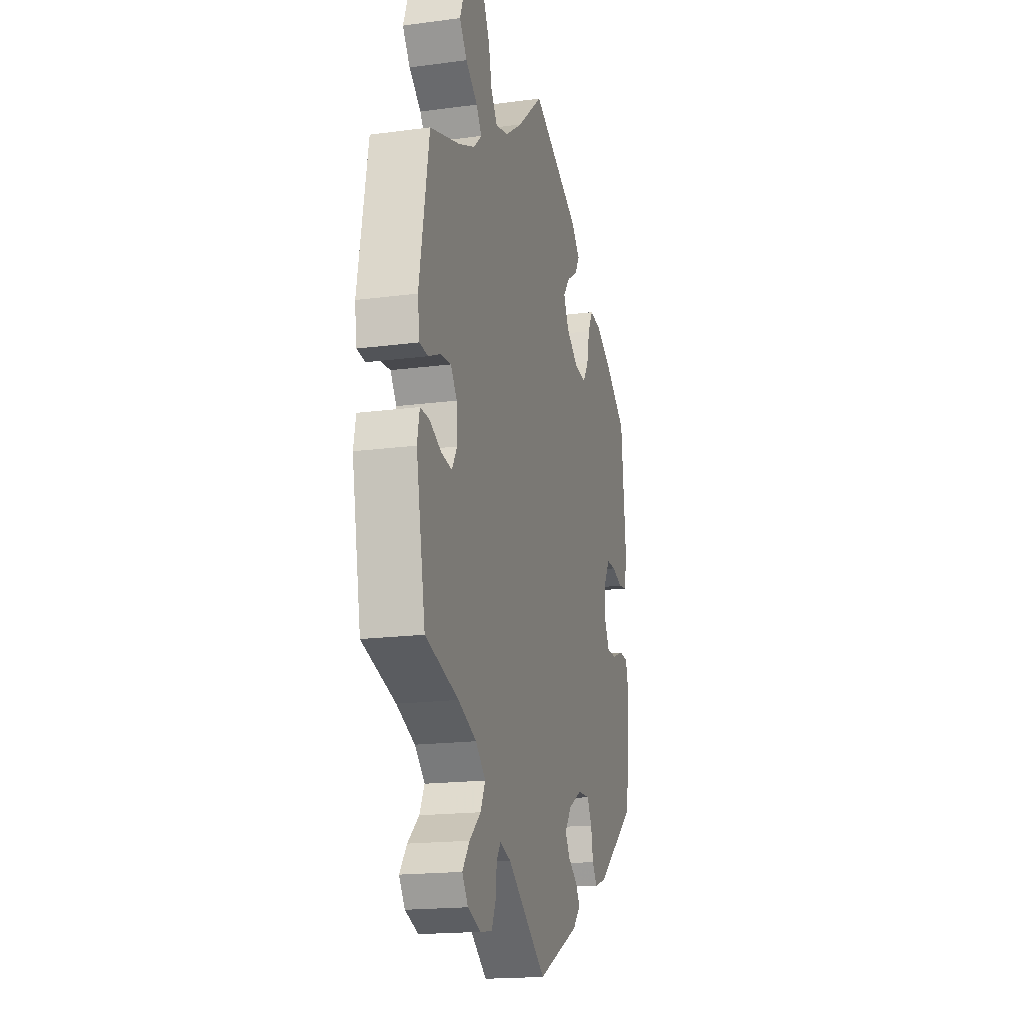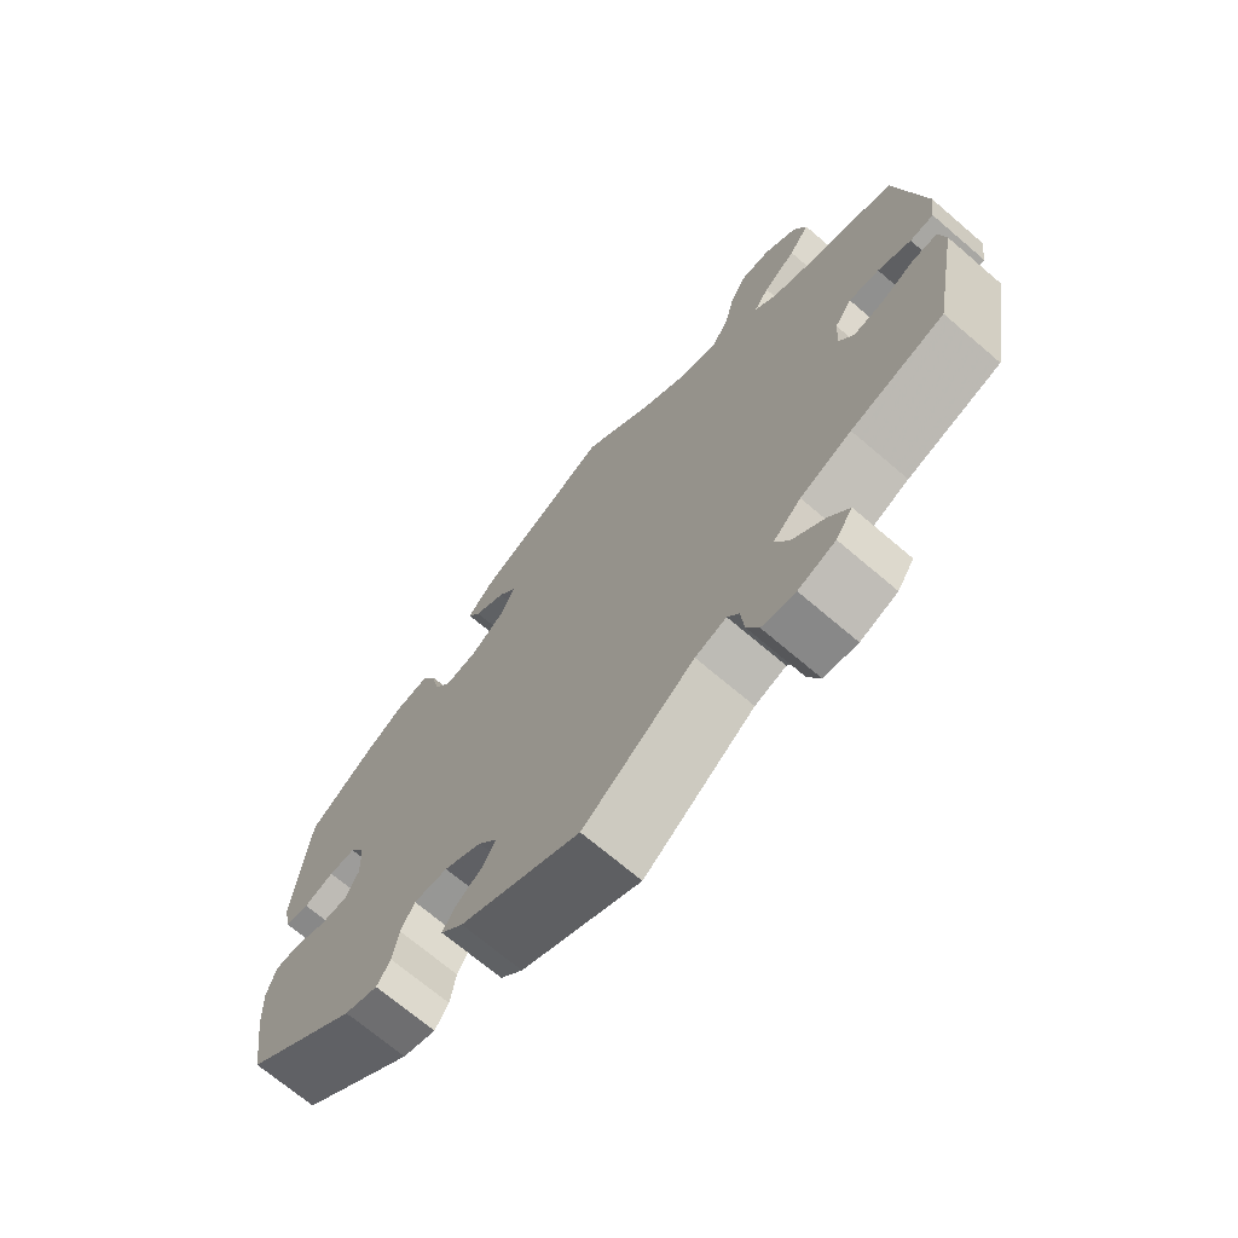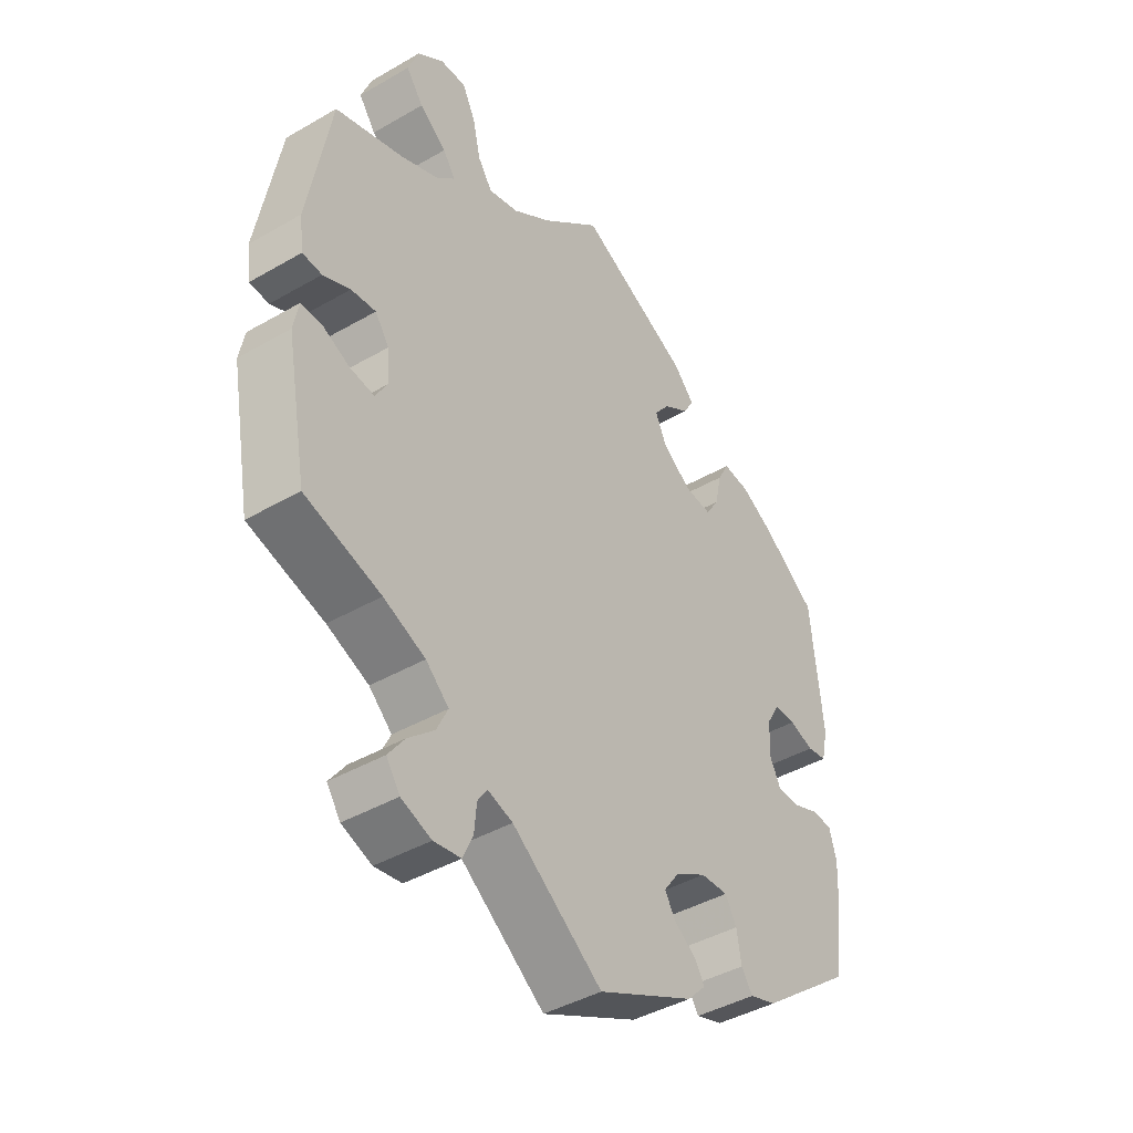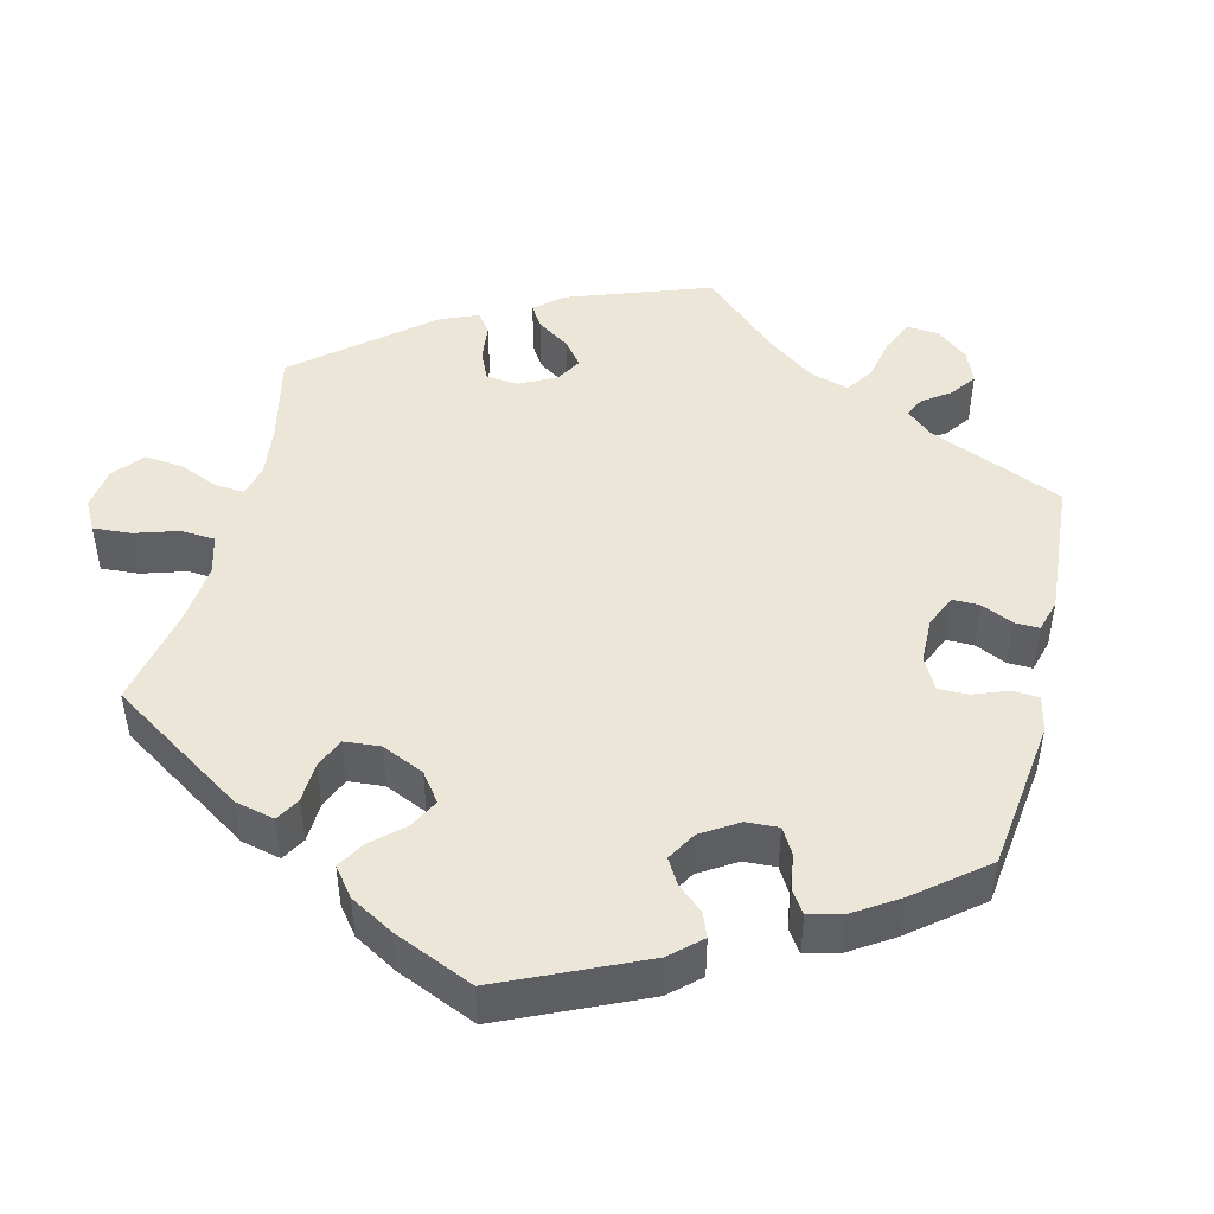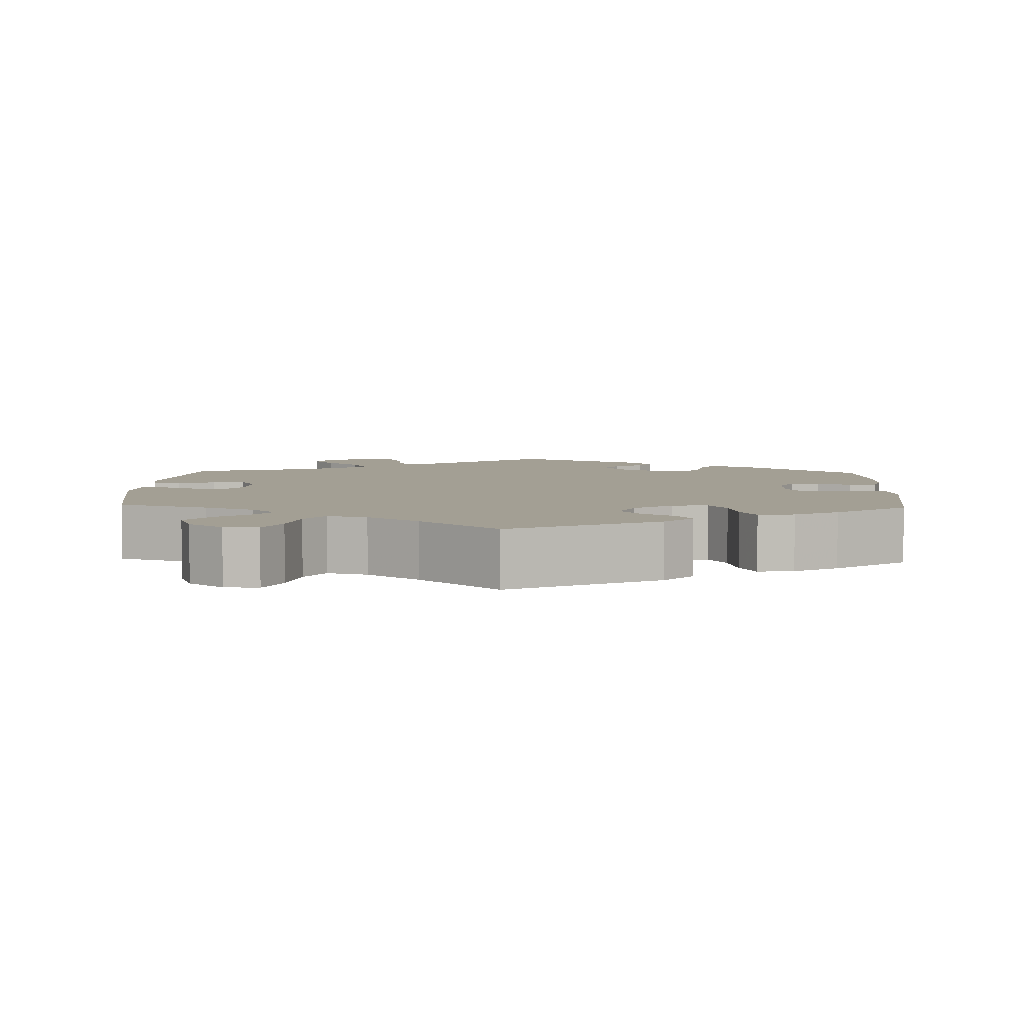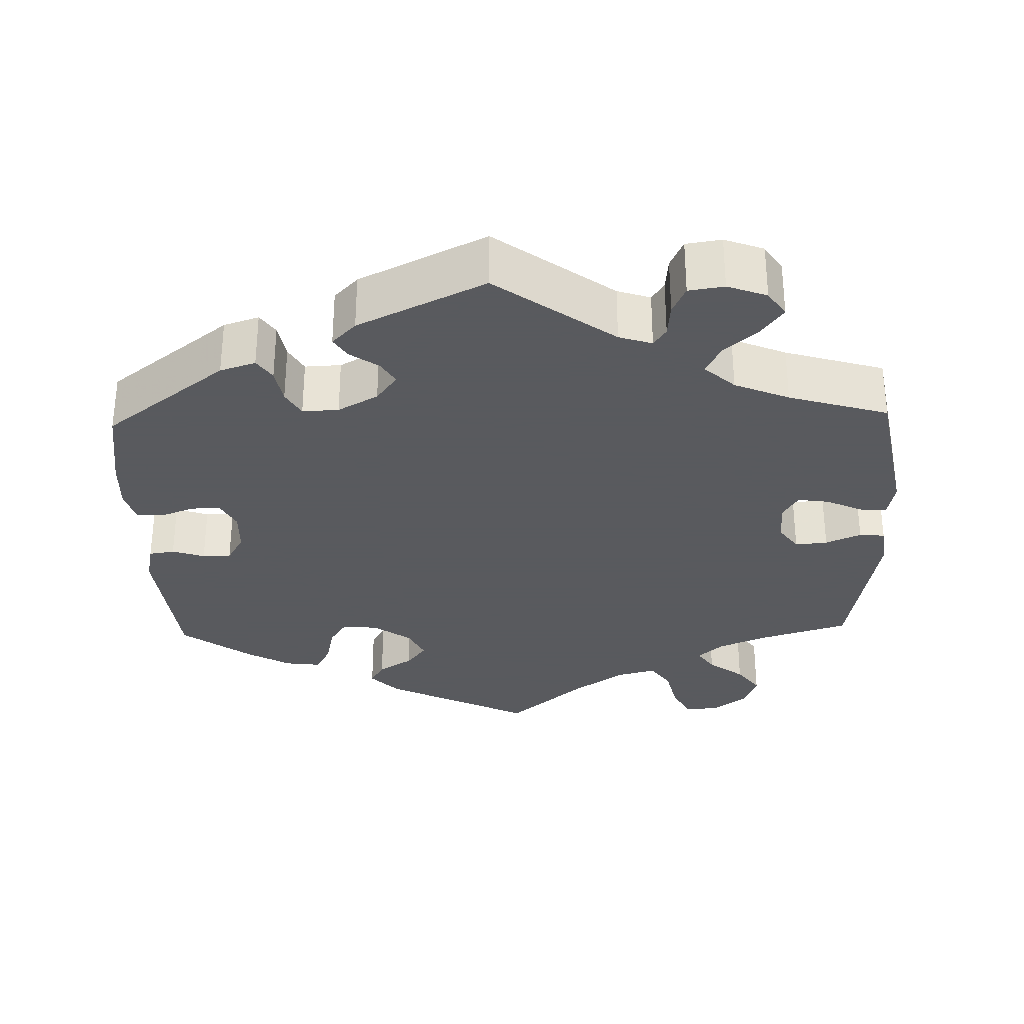
<metadata>
{"format":"obj","ext":"obj","renderer":"f3d","projection":"perspective","resolution":1024,"background":"white","views":[{"elev":-17.9,"azim":-75.4,"up":"+Z"},{"elev":-70.2,"azim":-130.5,"up":"+Z"},{"elev":-42.3,"azim":-55.3,"up":"+Z"},{"elev":46.6,"azim":73.7,"up":"+Y"},{"elev":5.4,"azim":2.2,"up":"+Y"},{"elev":-31.2,"azim":-178.3,"up":"+Y"}]}
</metadata>
<code>
v -0.536 0.07 -0.095
v -0.527 0.07 -0.049
v -0.492 0.07 -0.05
v -0.445 0.07 -0.072
v -0.404 0.07 -0.078
v -0.384 0.07 -0.044
v -0.387 0.07 0.009
v -0.411 0.07 0.043
v -0.453 0.07 0.039
v -0.499 0.07 0.019
v -0.532 0.07 0.022
v -0.539 0.07 0.075
v -0.501 0.07 0.289
v -0.385 0.07 0.325
v -0.321 0.07 0.352
v -0.289 0.07 0.382
v -0.31 0.07 0.413
v -0.356 0.07 0.448
v -0.385 0.07 0.488
v -0.367 0.07 0.535
v -0.322 0.07 0.569
v -0.278 0.07 0.57
v -0.256 0.07 0.526
v -0.243 0.07 0.468
v -0.218 0.07 0.431
v -0.167 0.07 0.444
v -0.101 0.07 0.49
v 0 0.07 0.578
v 0.19 0.07 0.483
v 0.226 0.07 0.445
v 0.208 0.07 0.414
v 0.164 0.07 0.386
v 0.138 0.07 0.352
v 0.158 0.07 0.31
v 0.207 0.07 0.275
v 0.253 0.07 0.27
v 0.276 0.07 0.306
v 0.287 0.07 0.358
v 0.307 0.07 0.395
v 0.353 0.07 0.389
v 0.409 0.07 0.357
v 0.5 0.07 0.29
v 0.52 0.07 0.093
v 0.509 0.07 0.042
v 0.476 0.07 0.037
v 0.434 0.07 0.051
v 0.397 0.07 0.051
v 0.375 0.07 0.013
v 0.373 0.07 -0.043
v 0.392 0.07 -0.08
v 0.43 0.07 -0.08
v 0.474 0.07 -0.063
v 0.509 0.07 -0.065
v 0.521 0.07 -0.109
v 0.518 0.07 -0.175
v 0.501 0.07 -0.288
v 0.343 0.07 -0.409
v 0.297 0.07 -0.424
v 0.278 0.07 -0.396
v 0.27 0.07 -0.349
v 0.251 0.07 -0.315
v 0.204 0.07 -0.317
v 0.152 0.07 -0.346
v 0.125 0.07 -0.383
v 0.143 0.07 -0.413
v 0.18 0.07 -0.439
v 0.197 0.07 -0.466
v 0.166 0.07 -0.498
v 0.001 0.07 -0.578
v -0.152 0.07 -0.465
v -0.195 0.07 -0.451
v -0.211 0.07 -0.475
v -0.215 0.07 -0.519
v -0.232 0.07 -0.556
v -0.278 0.07 -0.563
v -0.329 0.07 -0.544
v -0.352 0.07 -0.51
v -0.324 0.07 -0.472
v -0.28 0.07 -0.433
v -0.261 0.07 -0.394
v -0.3 0.07 -0.358
v -0.371 0.07 -0.328
v -0.5 0.07 -0.289
v -0.536 0 -0.095
v -0.527 0 -0.049
v -0.492 0 -0.05
v -0.445 0 -0.072
v -0.404 0 -0.078
v -0.384 0 -0.044
v -0.387 0 0.009
v -0.411 0 0.043
v -0.453 0 0.039
v -0.499 0 0.019
v -0.532 0 0.022
v -0.539 0 0.075
v -0.501 0 0.289
v -0.385 0 0.325
v -0.321 0 0.352
v -0.289 0 0.382
v -0.31 0 0.413
v -0.356 0 0.448
v -0.385 0 0.488
v -0.367 0 0.535
v -0.322 0 0.569
v -0.278 0 0.57
v -0.256 0 0.526
v -0.243 0 0.468
v -0.218 0 0.431
v -0.167 0 0.444
v -0.101 0 0.49
v 0 0 0.578
v 0.19 0 0.483
v 0.226 0 0.445
v 0.208 0 0.414
v 0.164 0 0.386
v 0.138 0 0.352
v 0.158 0 0.31
v 0.207 0 0.275
v 0.253 0 0.27
v 0.276 0 0.306
v 0.287 0 0.358
v 0.307 0 0.395
v 0.353 0 0.389
v 0.409 0 0.357
v 0.5 0 0.29
v 0.52 0 0.093
v 0.509 0 0.042
v 0.476 0 0.037
v 0.434 0 0.051
v 0.397 0 0.051
v 0.375 0 0.013
v 0.373 0 -0.043
v 0.392 0 -0.08
v 0.43 0 -0.08
v 0.474 0 -0.063
v 0.509 0 -0.065
v 0.521 0 -0.109
v 0.518 0 -0.175
v 0.501 0 -0.288
v 0.343 0 -0.409
v 0.297 0 -0.424
v 0.278 0 -0.396
v 0.27 0 -0.349
v 0.251 0 -0.315
v 0.204 0 -0.317
v 0.152 0 -0.346
v 0.125 0 -0.383
v 0.143 0 -0.413
v 0.18 0 -0.439
v 0.197 0 -0.466
v 0.166 0 -0.498
v 0.001 0 -0.578
v -0.152 0 -0.465
v -0.195 0 -0.451
v -0.211 0 -0.475
v -0.215 0 -0.519
v -0.232 0 -0.556
v -0.278 0 -0.563
v -0.329 0 -0.544
v -0.352 0 -0.51
v -0.324 0 -0.472
v -0.28 0 -0.433
v -0.261 0 -0.394
v -0.3 0 -0.358
v -0.371 0 -0.328
v -0.5 0 -0.289
f 82 83 1 2
f 81 82 2 3
f 80 81 3 4
f 76 77 78 79
f 76 79 80
f 75 76 80
f 72 73 74 75
f 71 72 75 80
f 70 71 80 4
f 65 66 67 68
f 64 65 68 69
f 57 58 59 60
f 57 60 61
f 56 57 61
f 55 56 61 62
f 51 52 53 54
f 50 51 54 55
f 43 44 45 46
f 43 46 47
f 42 43 47
f 41 42 47 48
f 37 38 39 40
f 36 37 40 41
f 29 30 31 32
f 27 28 29 32
f 26 27 32 33
f 25 26 33 34
f 21 22 23 24
f 21 24 25
f 20 21 25
f 17 18 19 20
f 16 17 20 25
f 15 16 25 34
f 11 12 13 14
f 9 10 11 14
f 8 9 14 15
f 7 8 15 34
f 69 70 4 5
f 64 69 5 6
f 63 64 6 7
f 62 63 7 34
f 50 55 62
f 49 50 62 34
f 48 49 34 35
f 36 41 48
f 35 36 48
f 85 84 166 165
f 86 85 165 164
f 87 86 164 163
f 162 161 160 159
f 163 162 159
f 163 159 158
f 158 157 156 155
f 163 158 155 154
f 87 163 154 153
f 151 150 149 148
f 152 151 148 147
f 143 142 141 140
f 144 143 140
f 144 140 139
f 145 144 139 138
f 137 136 135 134
f 138 137 134 133
f 129 128 127 126
f 130 129 126
f 130 126 125
f 131 130 125 124
f 123 122 121 120
f 124 123 120 119
f 115 114 113 112
f 115 112 111 110
f 116 115 110 109
f 117 116 109 108
f 107 106 105 104
f 108 107 104
f 108 104 103
f 103 102 101 100
f 108 103 100 99
f 117 108 99 98
f 97 96 95 94
f 97 94 93 92
f 98 97 92 91
f 117 98 91 90
f 88 87 153 152
f 89 88 152 147
f 90 89 147 146
f 117 90 146 145
f 145 138 133
f 117 145 133 132
f 118 117 132 131
f 131 124 119
f 131 119 118
f 1 84 85 2
f 2 85 86 3
f 3 86 87 4
f 4 87 88 5
f 5 88 89 6
f 6 89 90 7
f 7 90 91 8
f 8 91 92 9
f 9 92 93 10
f 10 93 94 11
f 11 94 95 12
f 12 95 96 13
f 13 96 97 14
f 14 97 98 15
f 15 98 99 16
f 16 99 100 17
f 17 100 101 18
f 18 101 102 19
f 19 102 103 20
f 20 103 104 21
f 21 104 105 22
f 22 105 106 23
f 23 106 107 24
f 24 107 108 25
f 25 108 109 26
f 26 109 110 27
f 27 110 111 28
f 28 111 112 29
f 29 112 113 30
f 30 113 114 31
f 31 114 115 32
f 32 115 116 33
f 33 116 117 34
f 34 117 118 35
f 35 118 119 36
f 36 119 120 37
f 37 120 121 38
f 38 121 122 39
f 39 122 123 40
f 40 123 124 41
f 41 124 125 42
f 42 125 126 43
f 43 126 127 44
f 44 127 128 45
f 45 128 129 46
f 46 129 130 47
f 47 130 131 48
f 48 131 132 49
f 49 132 133 50
f 50 133 134 51
f 51 134 135 52
f 52 135 136 53
f 53 136 137 54
f 54 137 138 55
f 55 138 139 56
f 56 139 140 57
f 57 140 141 58
f 58 141 142 59
f 59 142 143 60
f 60 143 144 61
f 61 144 145 62
f 62 145 146 63
f 63 146 147 64
f 64 147 148 65
f 65 148 149 66
f 66 149 150 67
f 67 150 151 68
f 68 151 152 69
f 69 152 153 70
f 70 153 154 71
f 71 154 155 72
f 72 155 156 73
f 73 156 157 74
f 74 157 158 75
f 75 158 159 76
f 76 159 160 77
f 77 160 161 78
f 78 161 162 79
f 79 162 163 80
f 80 163 164 81
f 81 164 165 82
f 82 165 166 83
f 83 166 84 1

</code>
